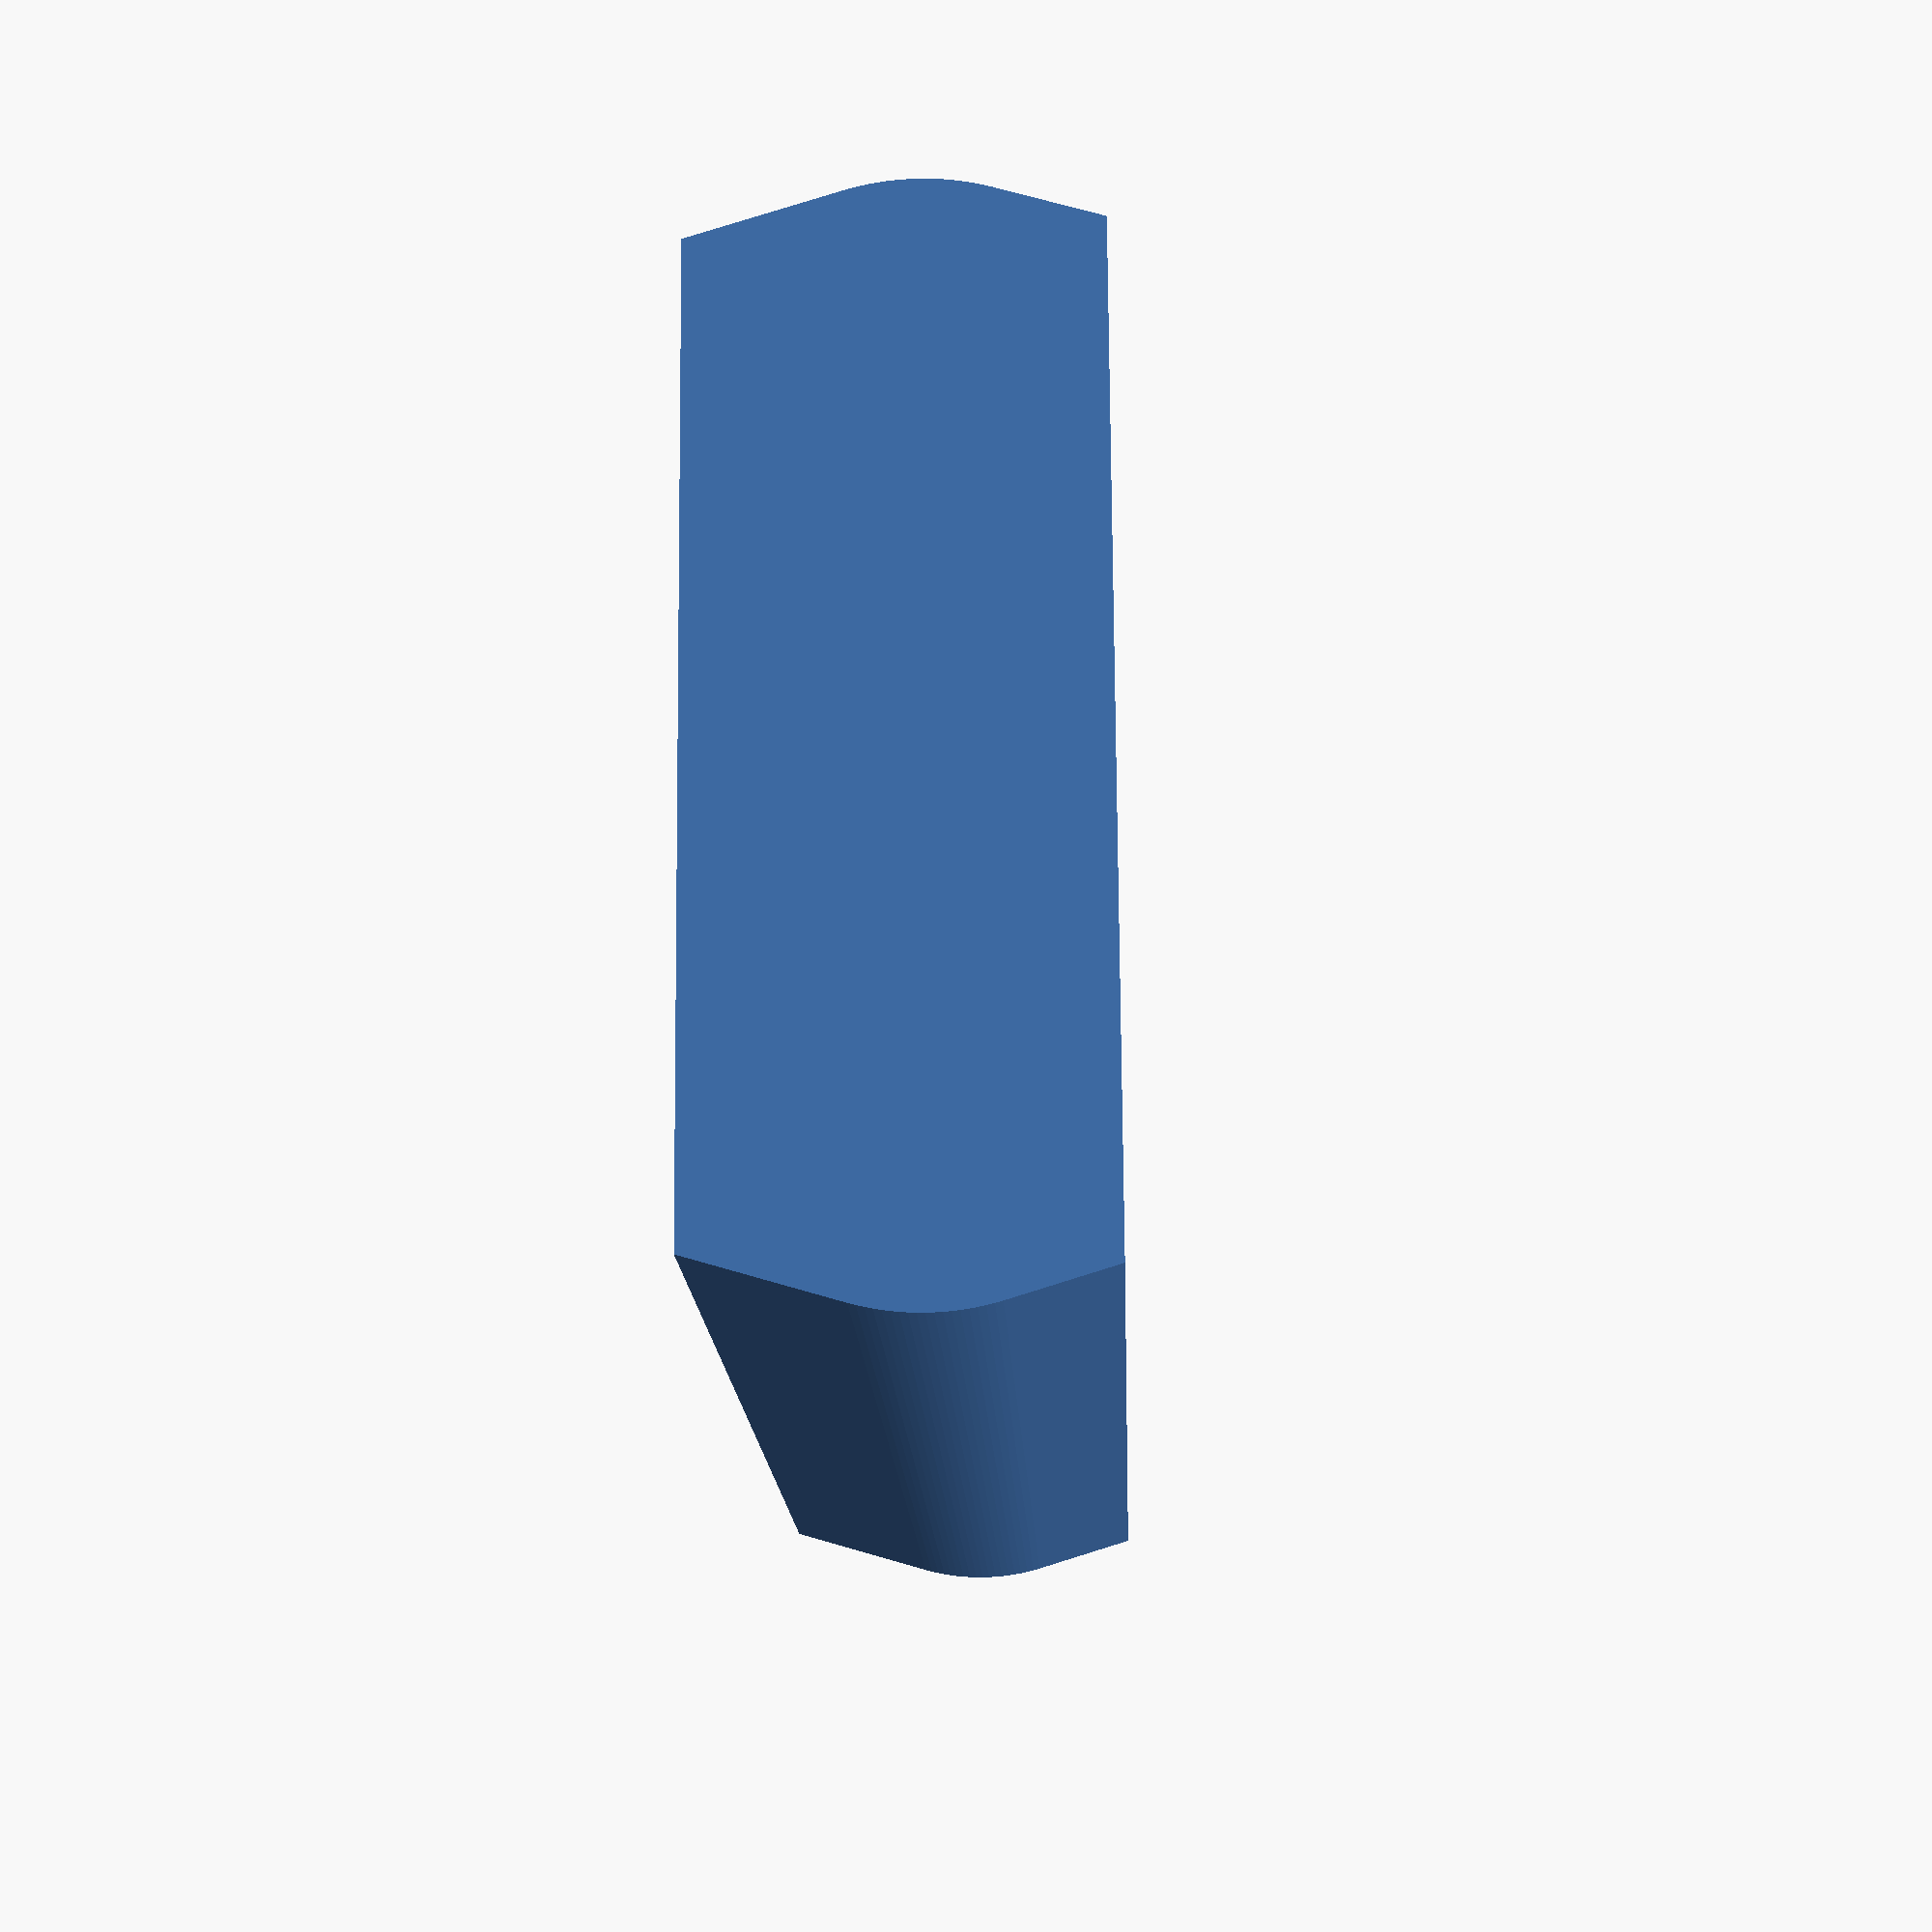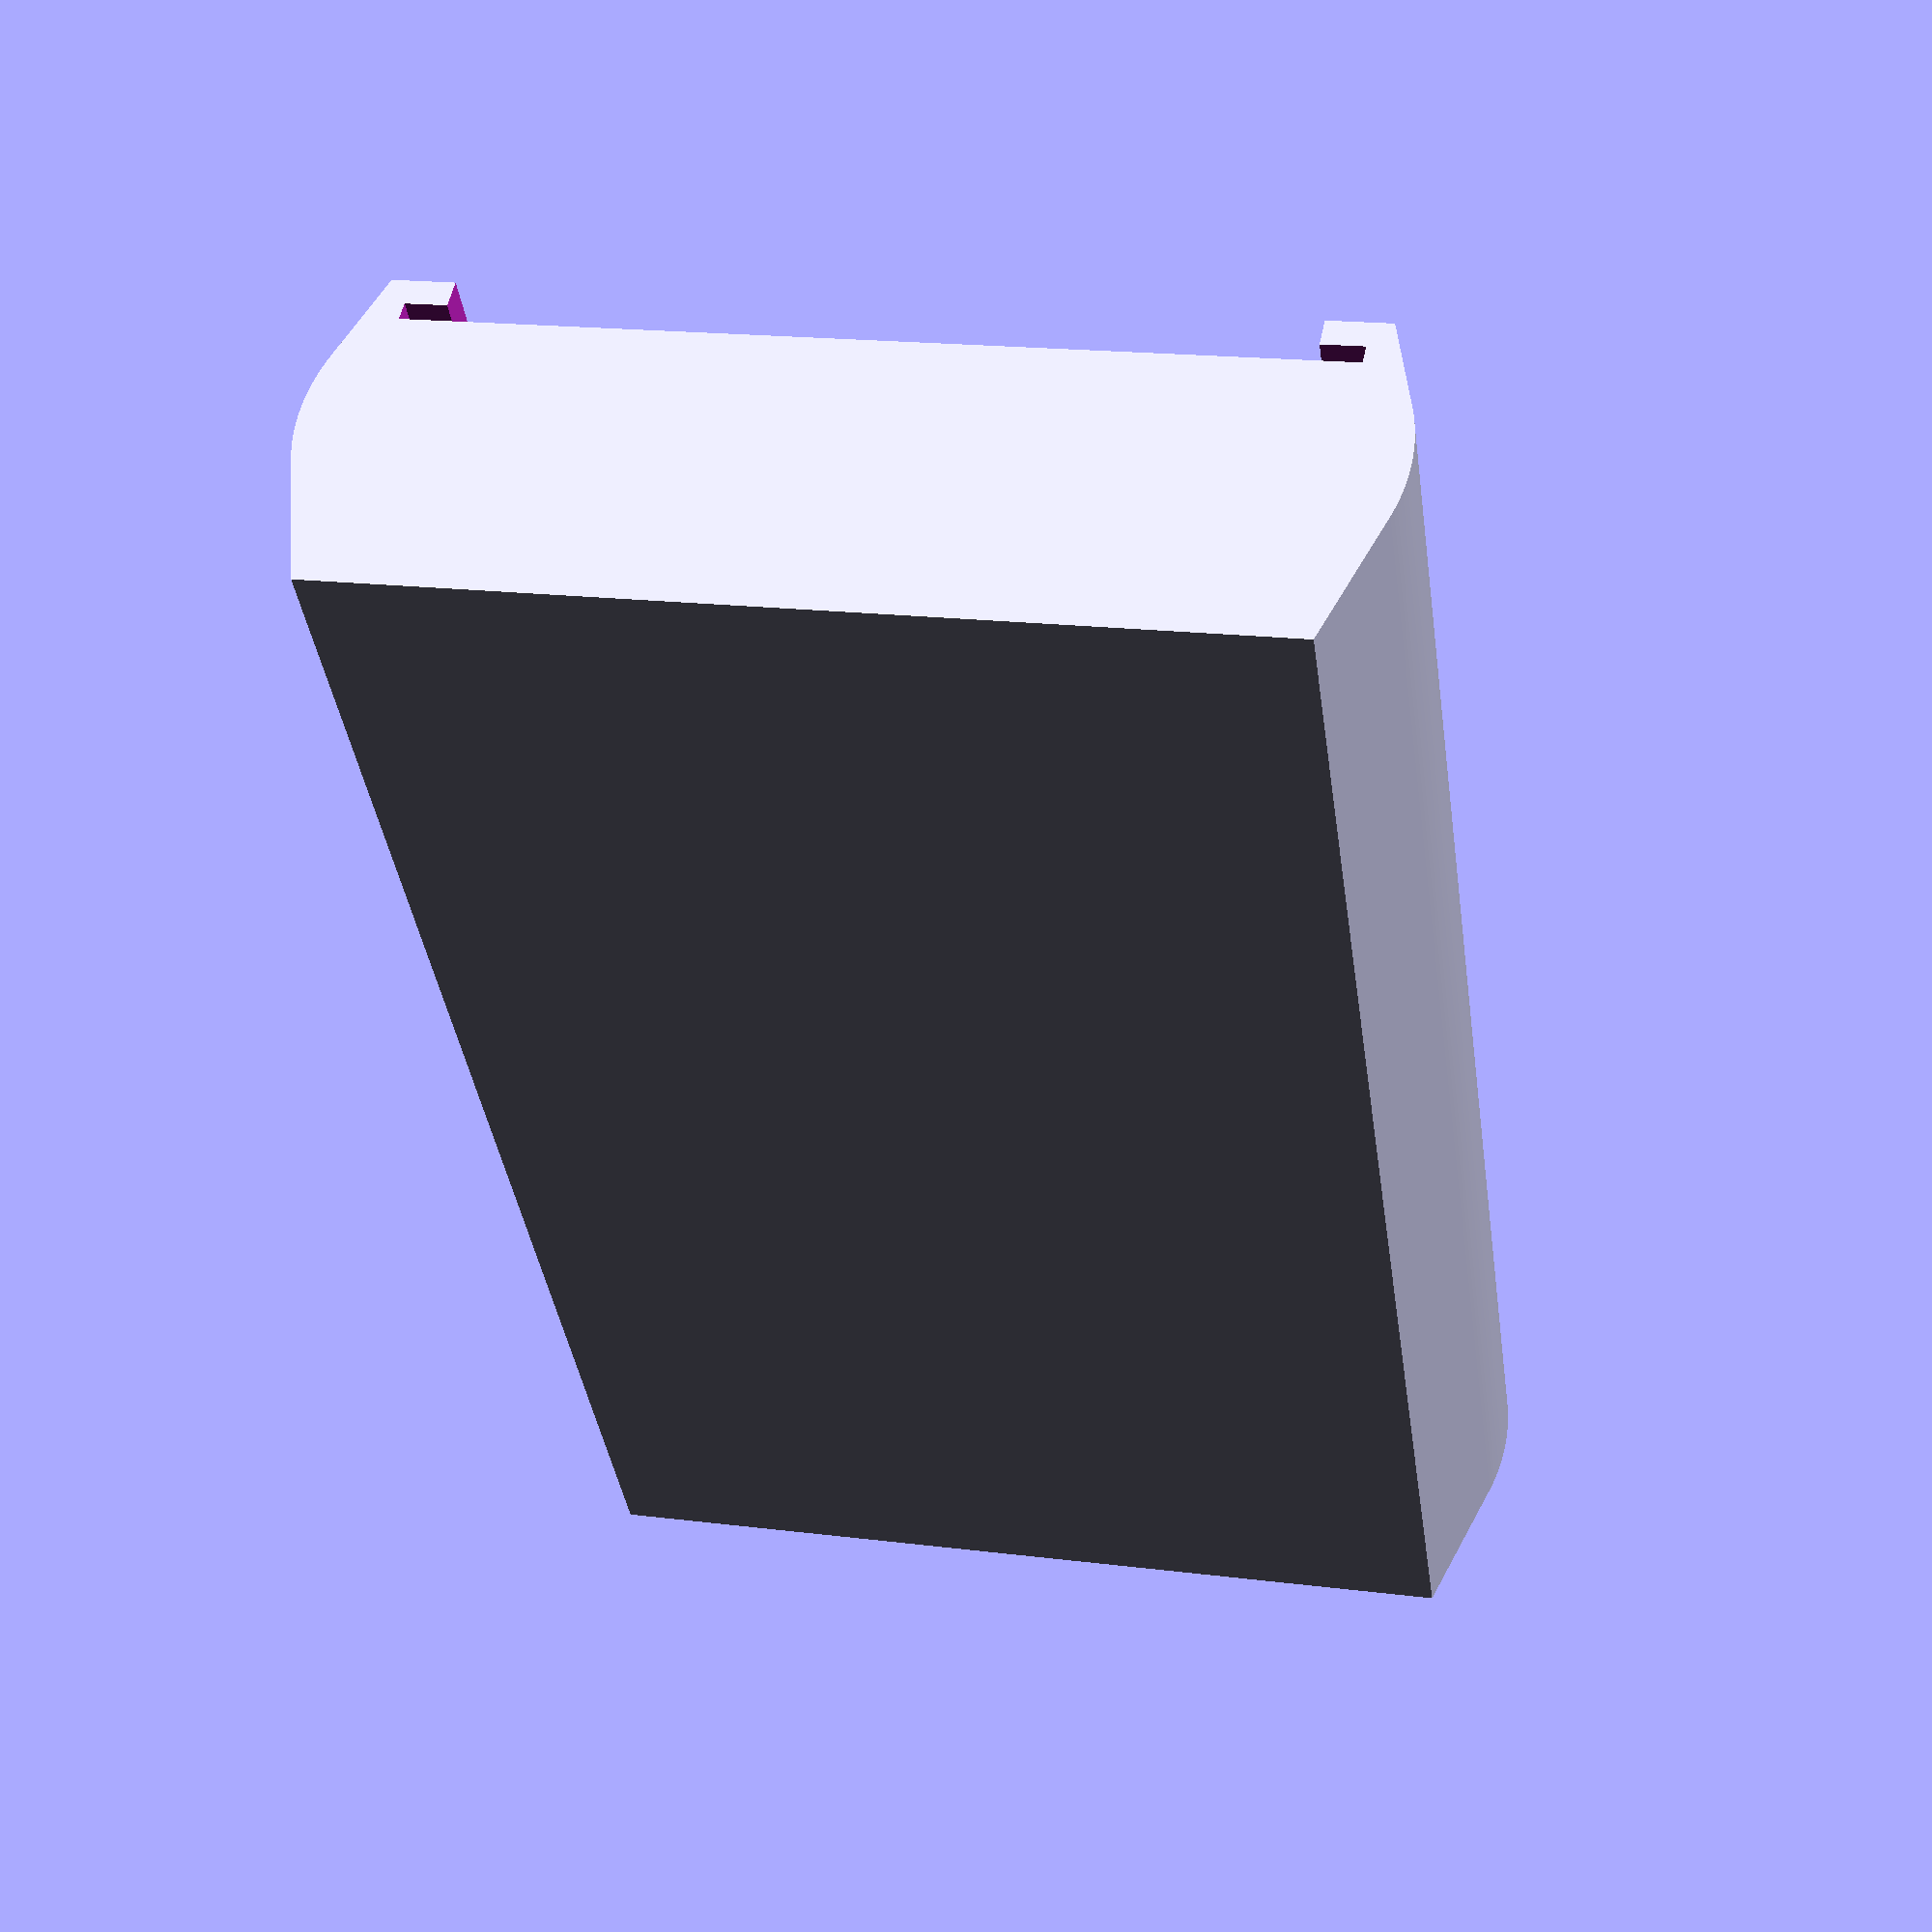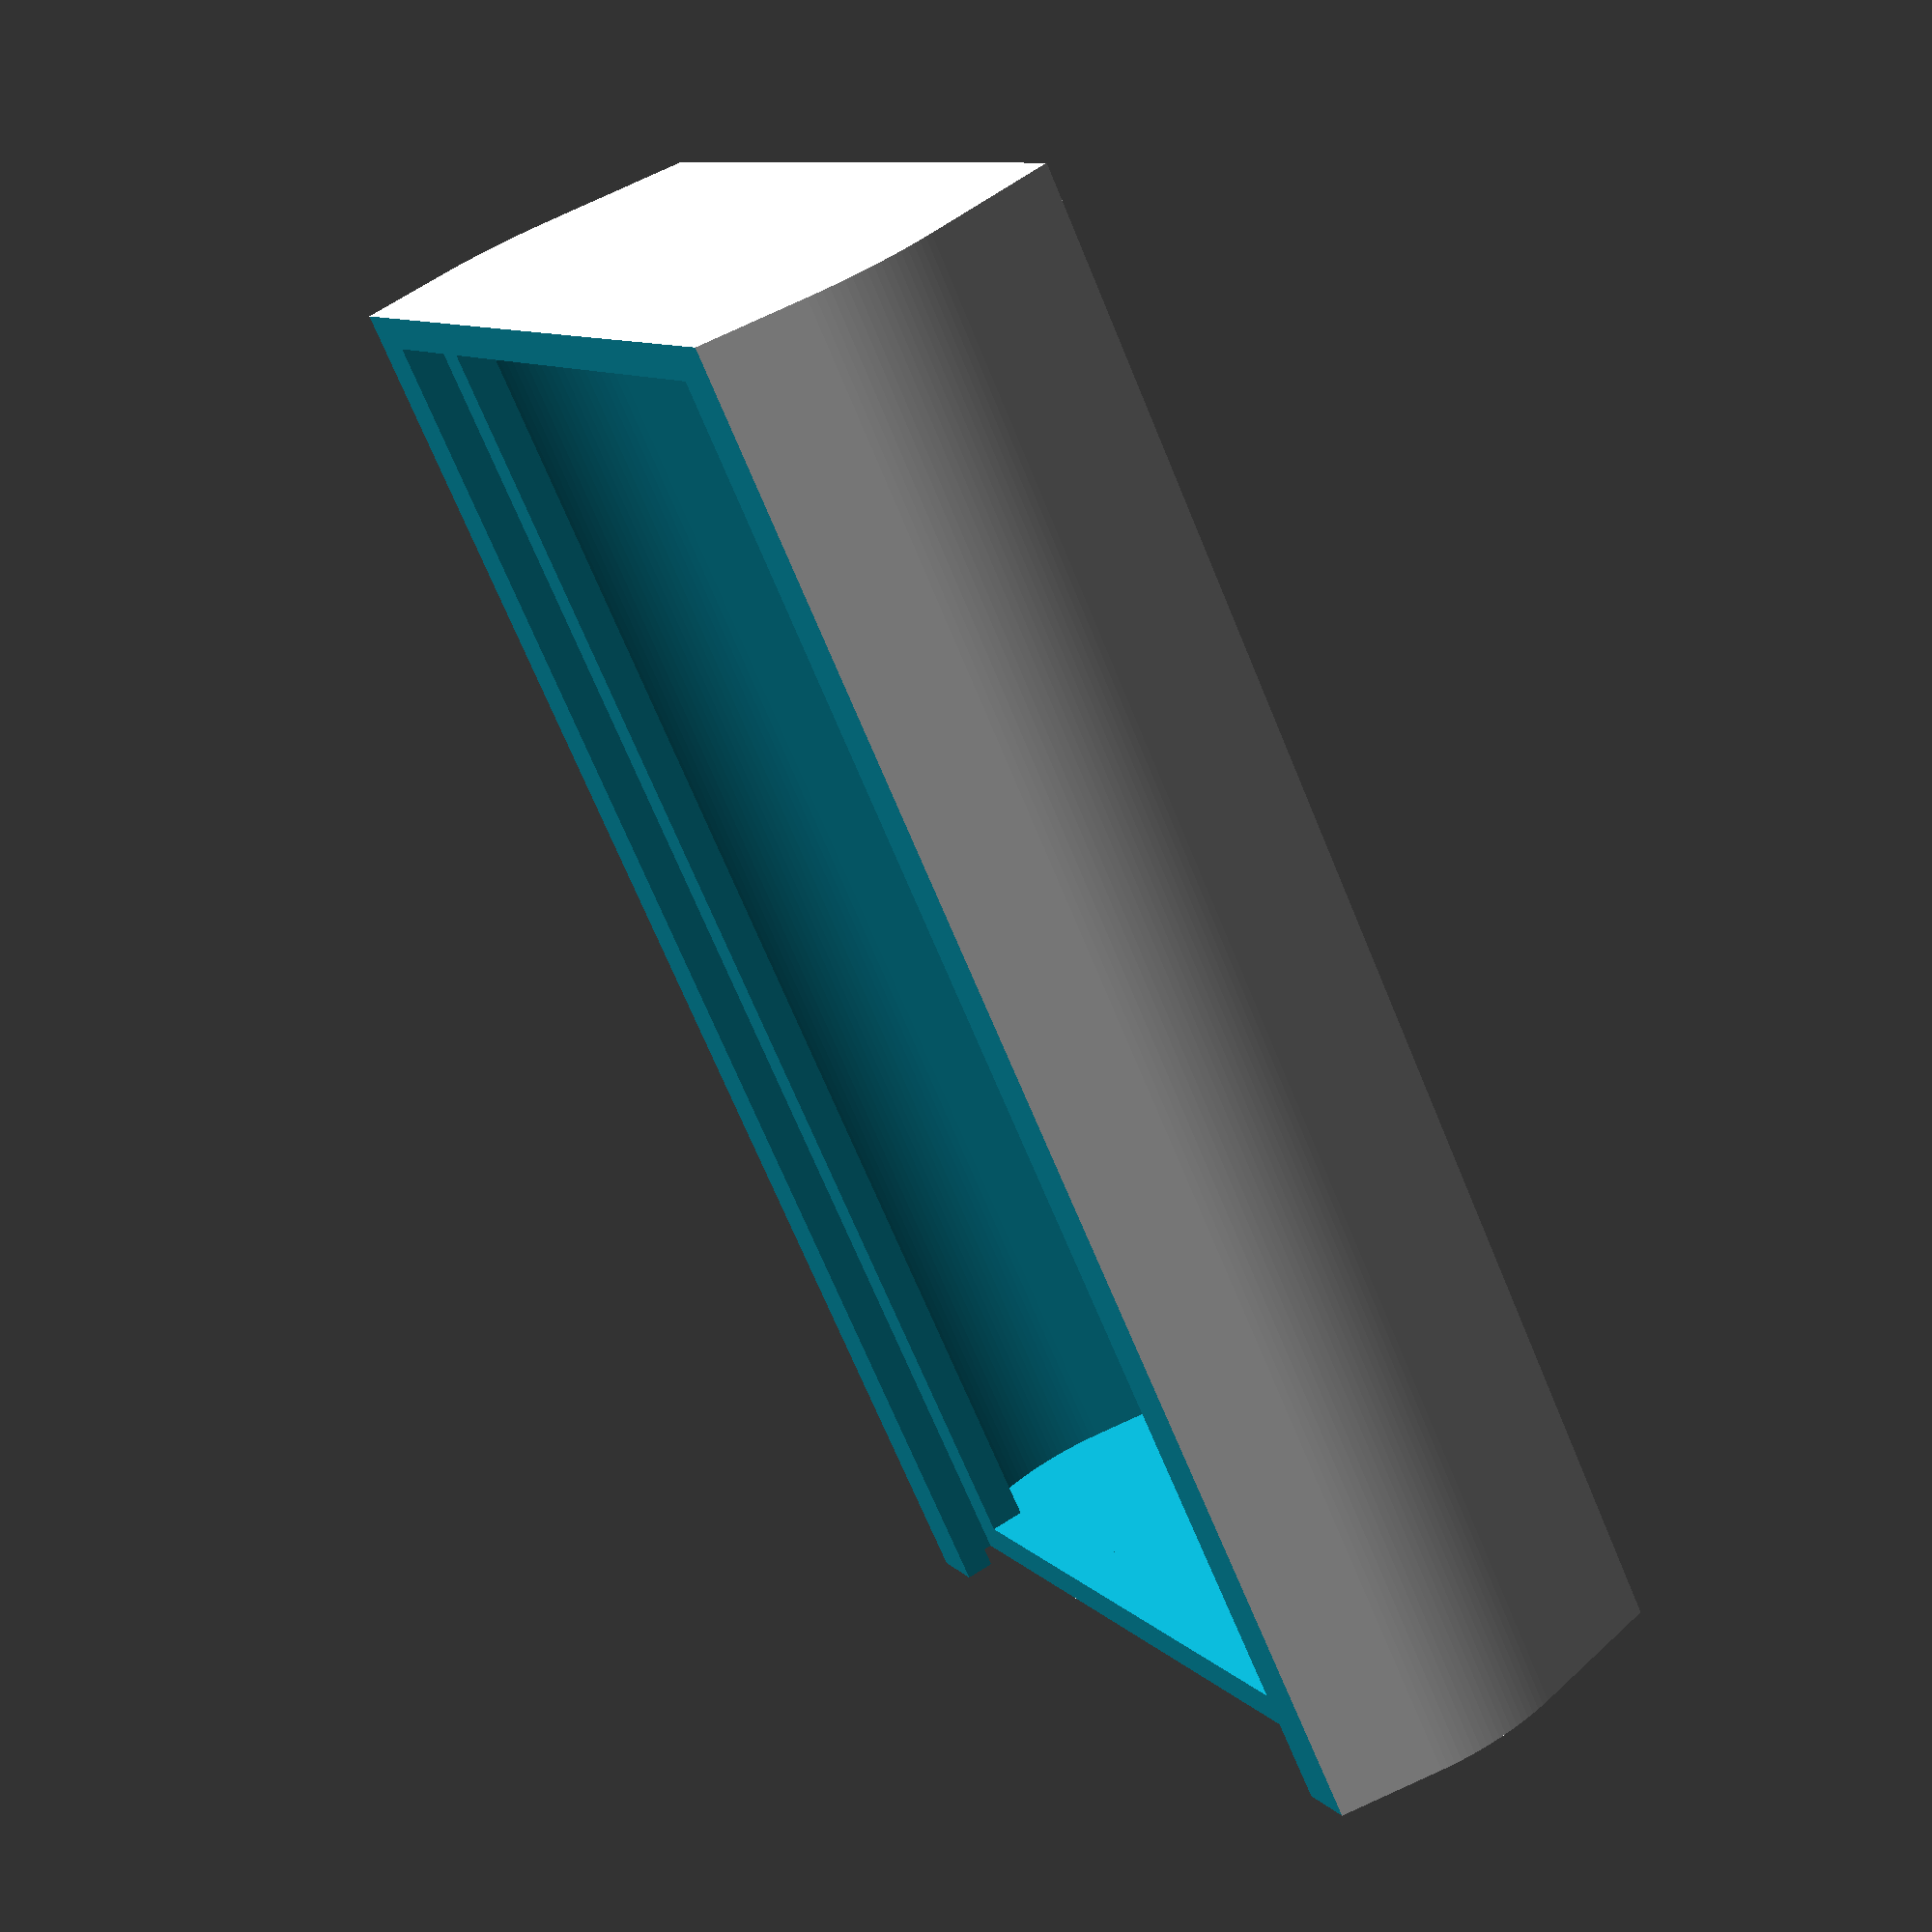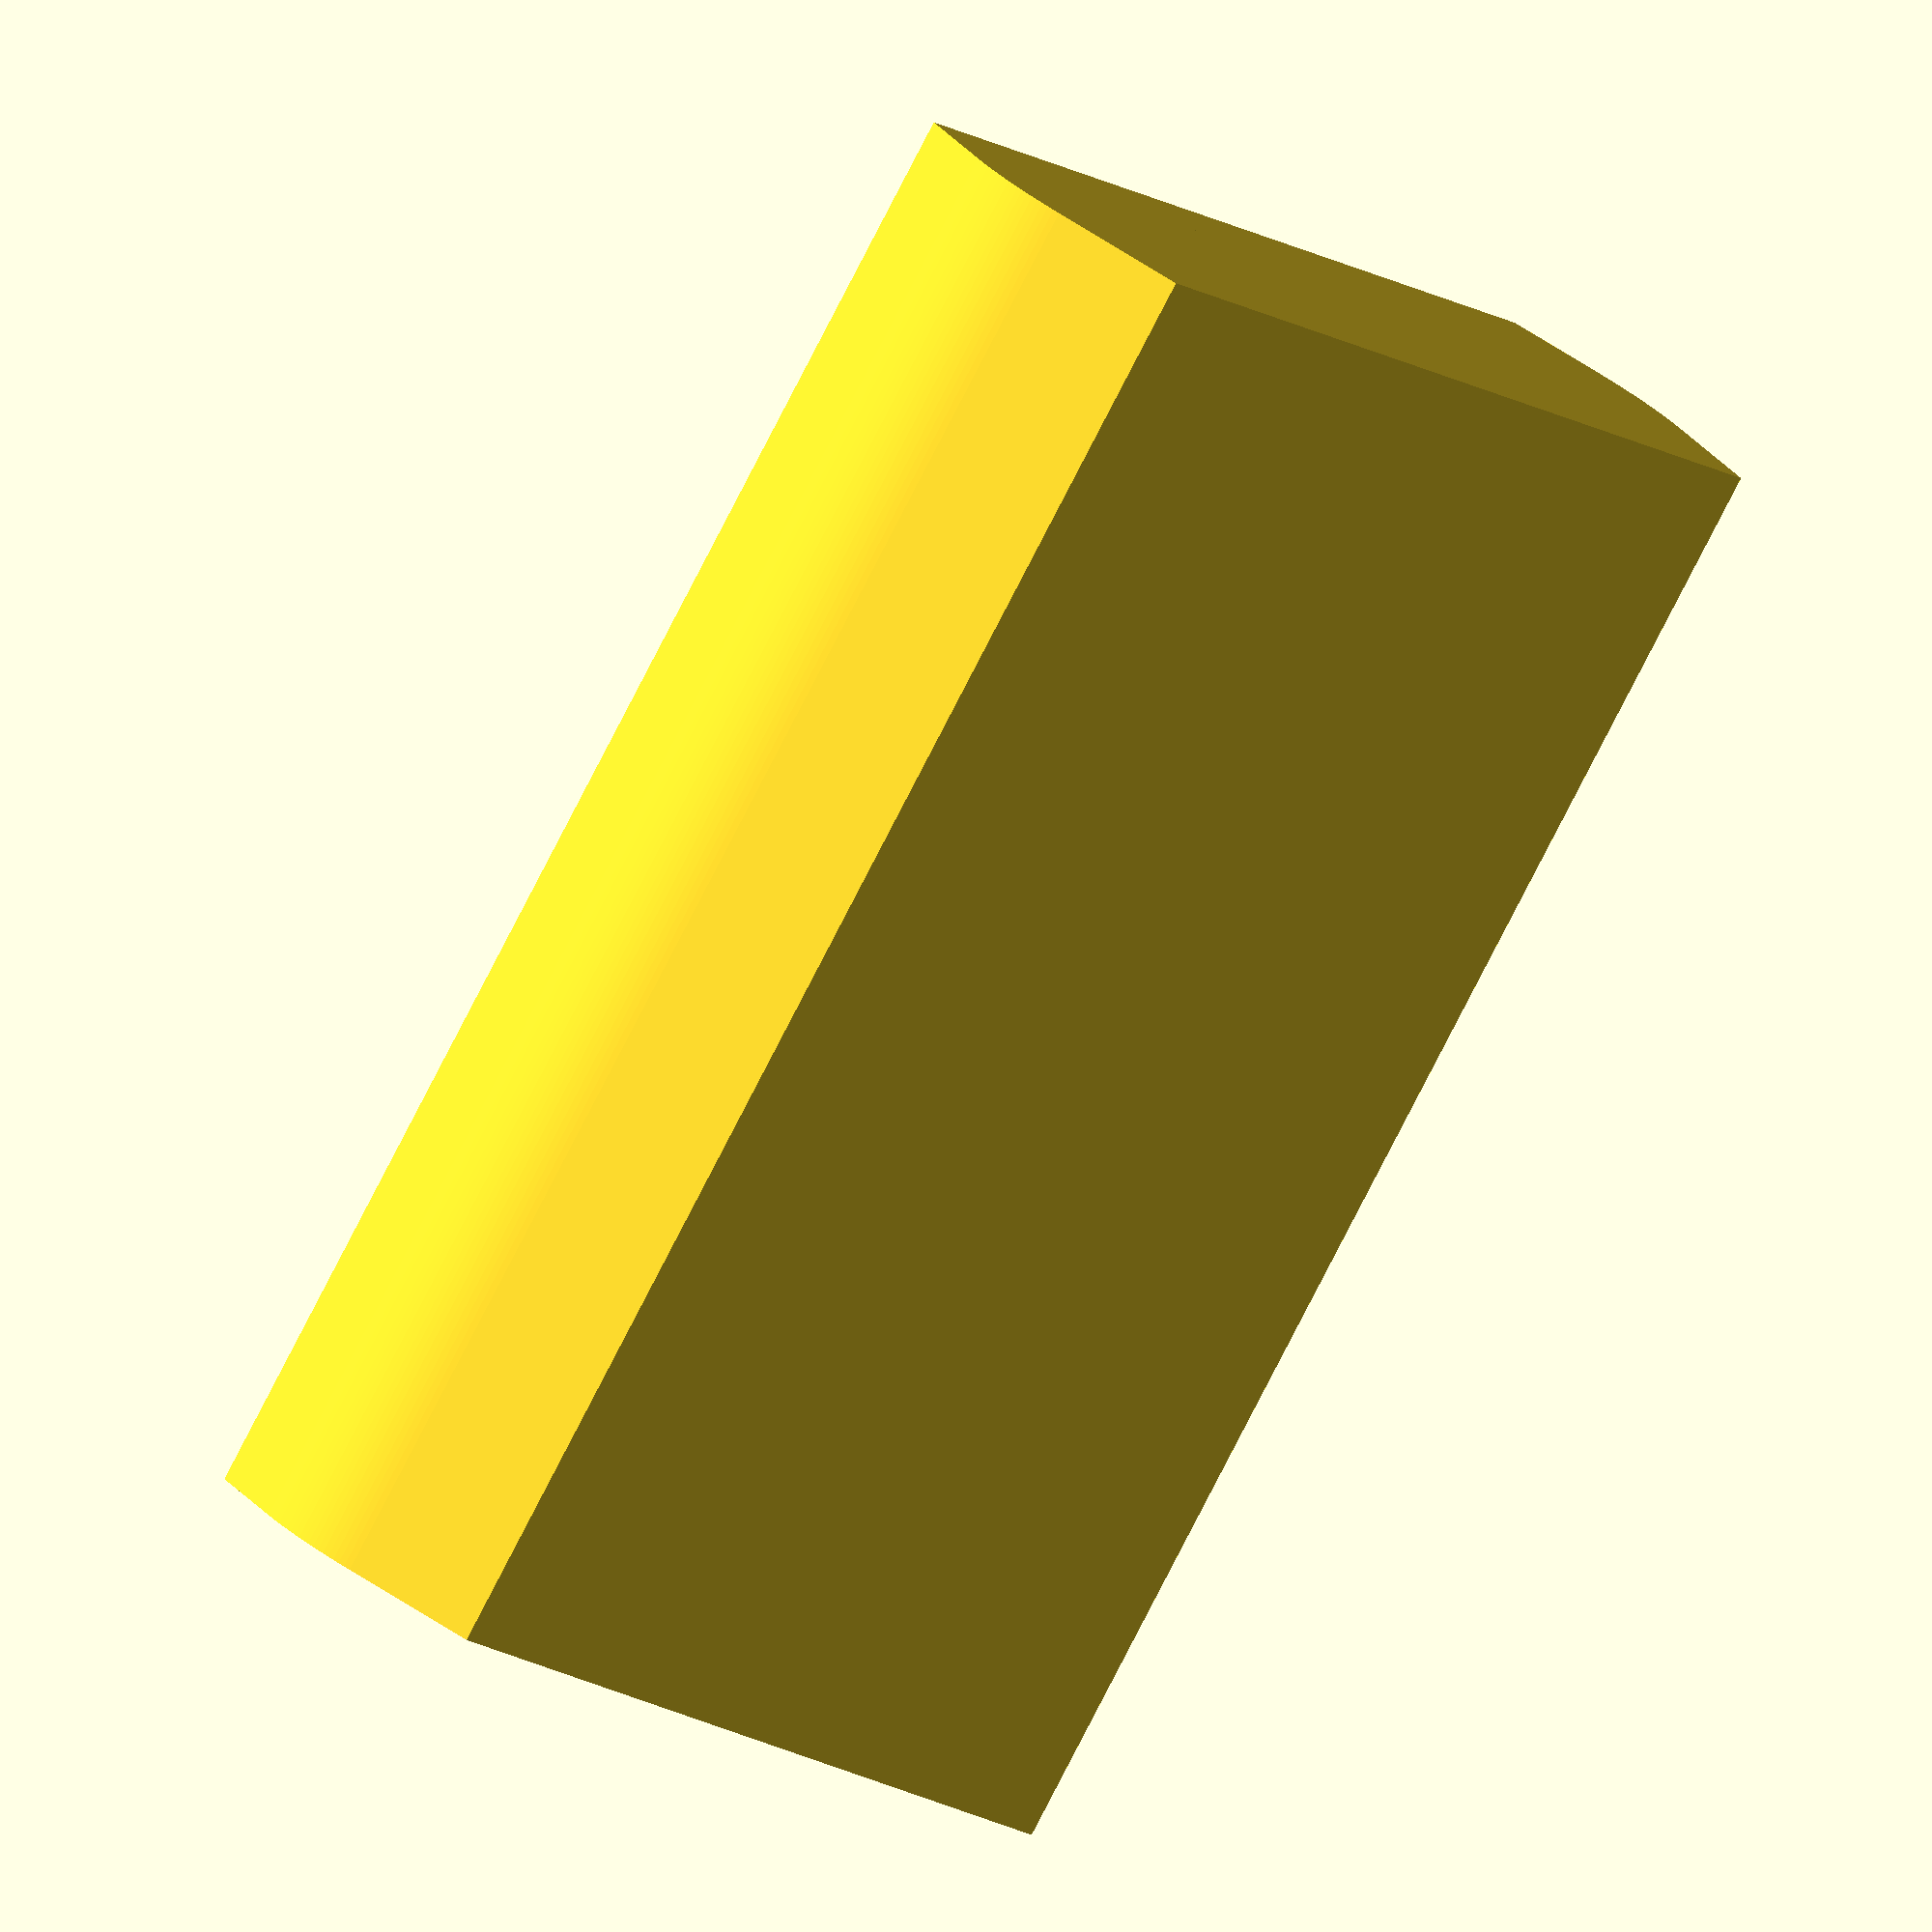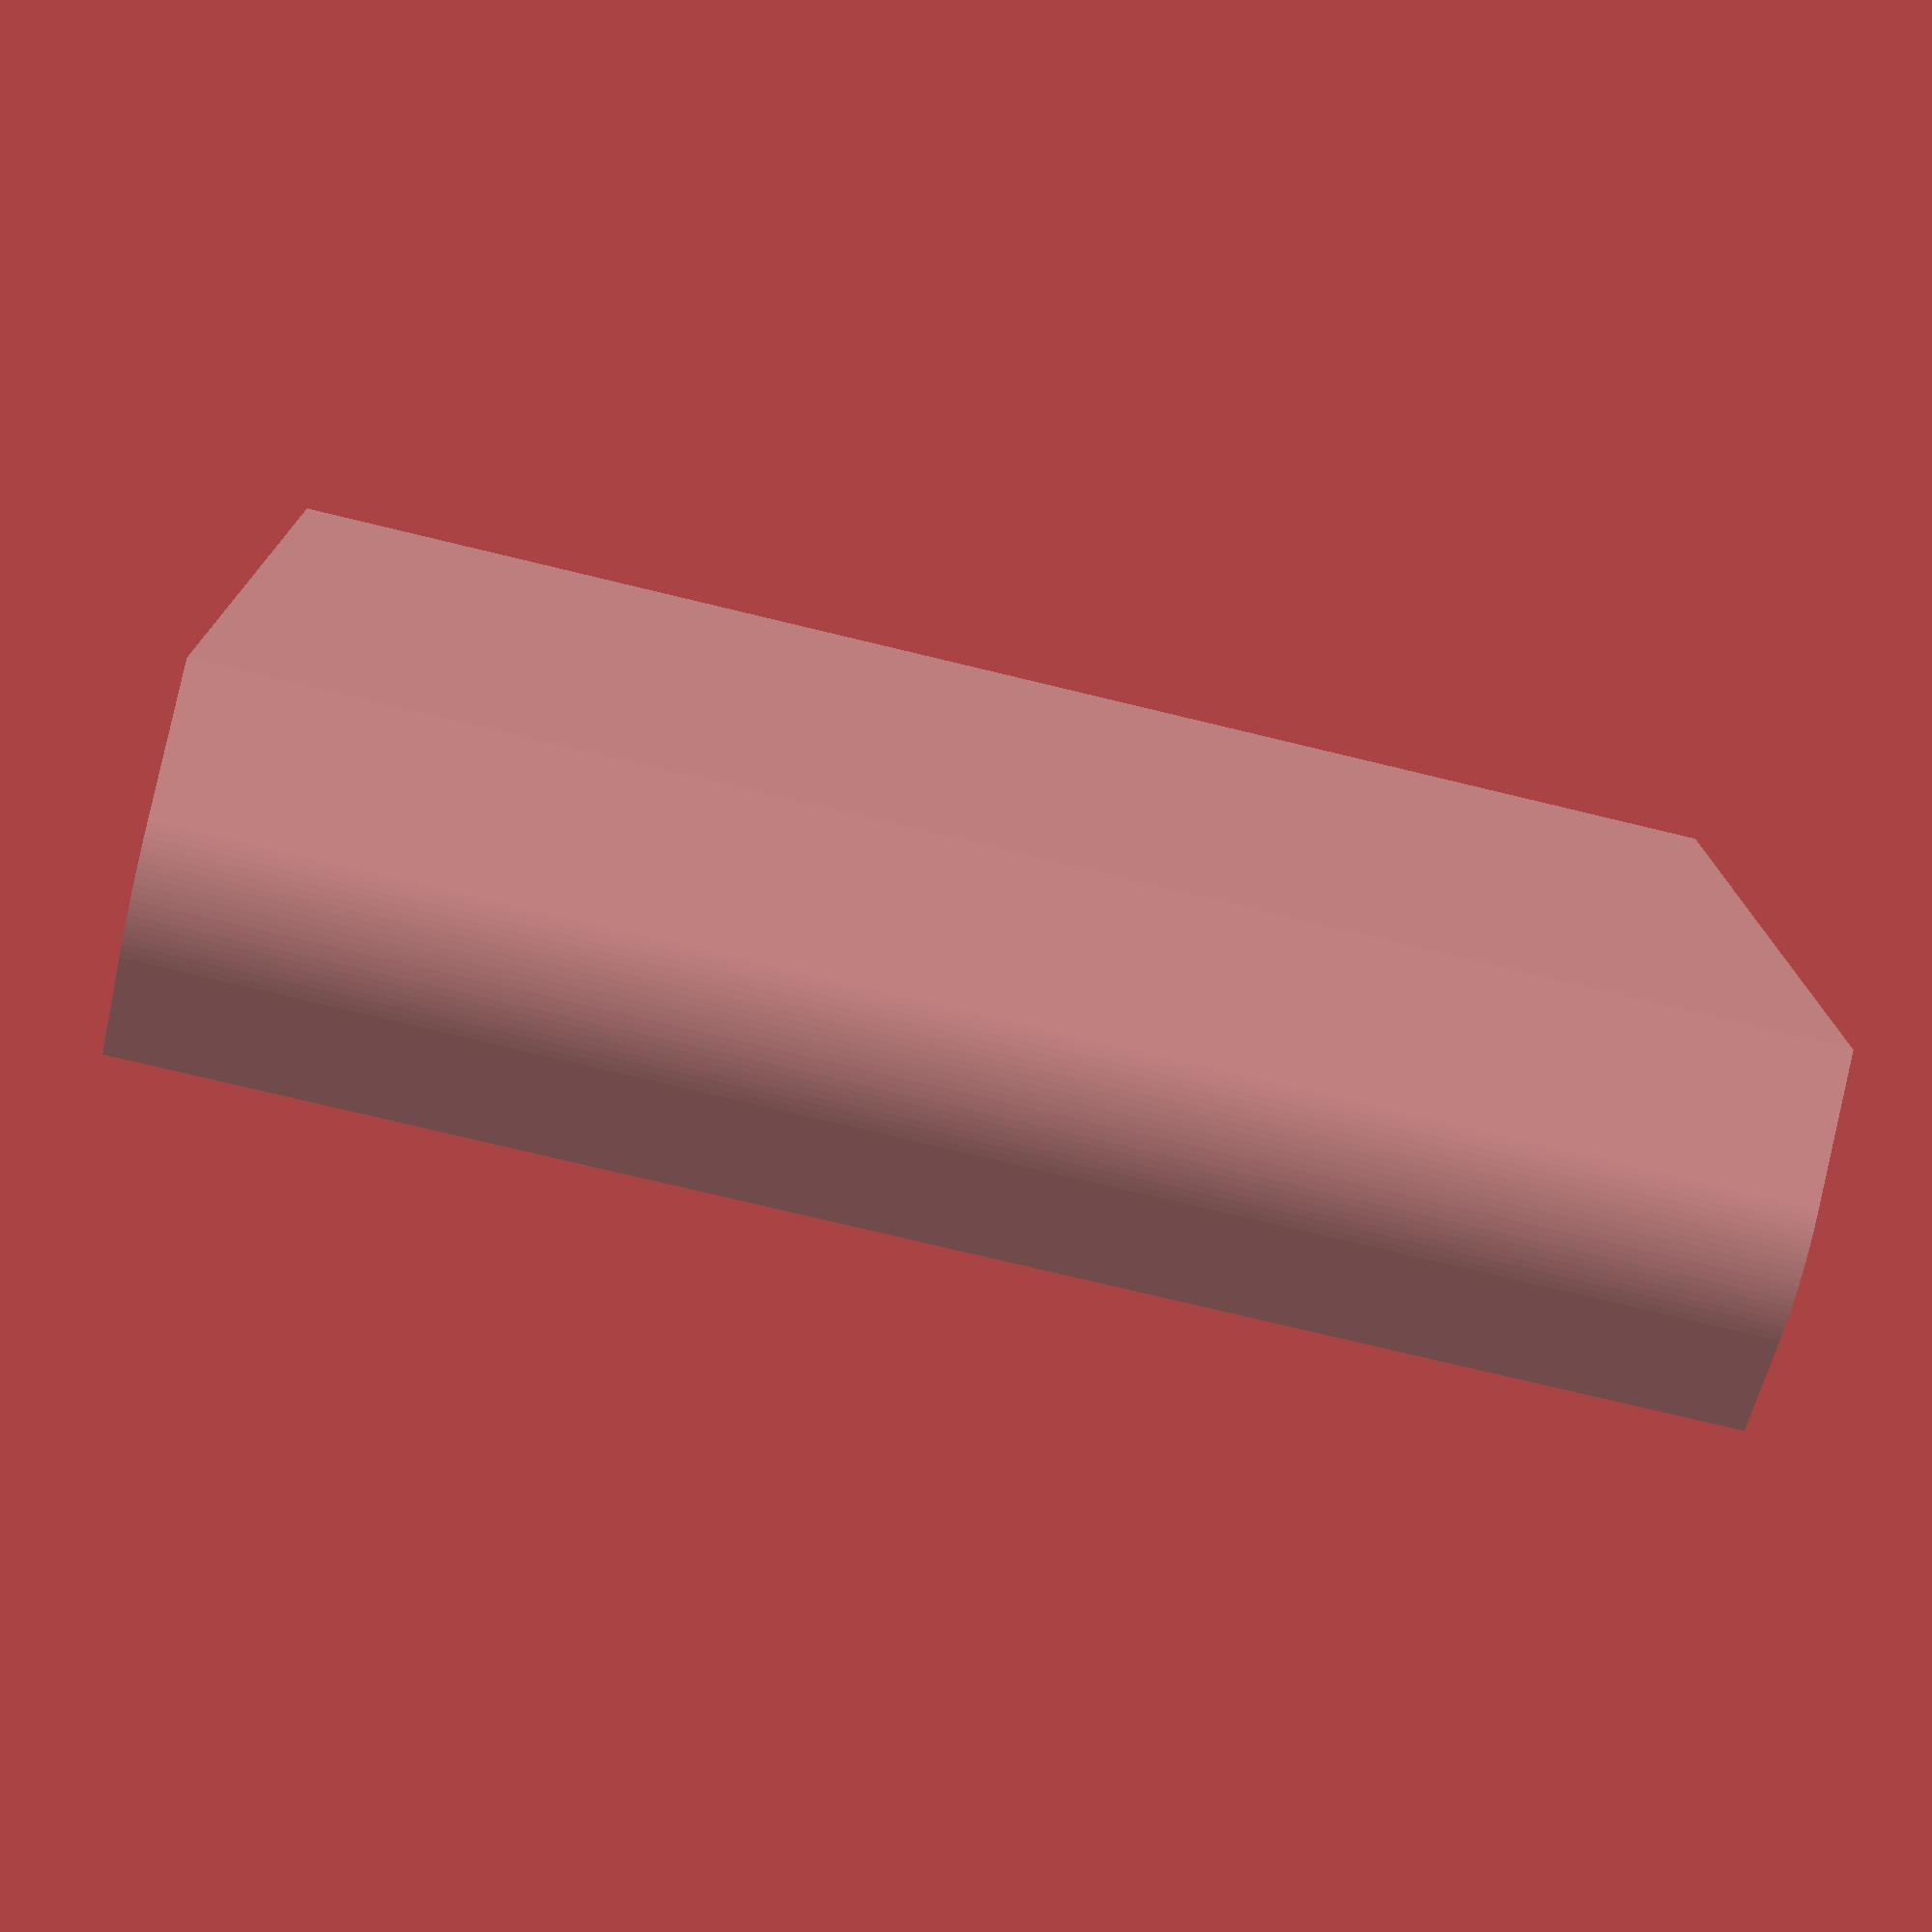
<openscad>
length = 94;
innerWidth = 55;
height = 28;
thickness = 2.2;

$fn = 200;

module base() {
	cube([innerWidth, length, height * 0.9], center = true);
}

module side() {
	rotate([90, 0, 0])
	translate([-innerWidth / 3.3, 0, 0])
	cylinder(h = length, d = height, center = true);
}

module bothSides() {
	union() {
		side();

		mirror([1, 0, 0])
		side();
	}
}

module mainStructure() {
	hull() {
		difference() {
			bothSides();
			bottomCutout();
		}

		base();
	}
}

module topCutout() {
	translate([0, thickness * 2, height / 2 - 2])
	cube([innerWidth, length + (thickness * 2), 10], center = true);
}

module bottomCutout() {
	translate([0, 0, -height / 2 - 2])
	cube([innerWidth, length + (thickness * 2), 10], center = true);
}

module fullMainStructure() {
	difference() {
		mainStructure();

		scale([0.955, 0.955, 0.955])
		mainStructure();

		topCutout();
	}
}

module creditCard() {
	translate([0, 0, 8])
	cube([54, 85.6, 1.2], center = true);
}

module topSlideRail() {
	difference() {
		translate([0, 0, 0])
		cube([innerWidth, 94, 1.2 + (thickness * 2)], center = true);

		translate([0, thickness, 0])
		cube([54, 85.6 + 10, 1.2], center = true);

		translate([0, thickness, 0])
		cube([54 - 5, 85.6 + 10, 1.2 + (thickness * 3)], center = true);
	}
}

module finalTopCutout() {
	translate([0, 0, height / 2 + 1])
	cube([innerWidth * 1.5, length + (thickness * 2), 10], center = true);
}

difference() {
	union() {
		fullMainStructure();

		translate([0, 0, 1 + (thickness * 3)])
		topSlideRail();
	}

	finalTopCutout();
}

//creditCard();
</openscad>
<views>
elev=29.3 azim=75.9 roll=272.0 proj=p view=wireframe
elev=306.8 azim=8.1 roll=191.5 proj=p view=wireframe
elev=122.2 azim=317.0 roll=124.1 proj=p view=solid
elev=326.7 azim=143.7 roll=140.9 proj=o view=solid
elev=76.4 azim=270.8 roll=166.3 proj=p view=wireframe
</views>
